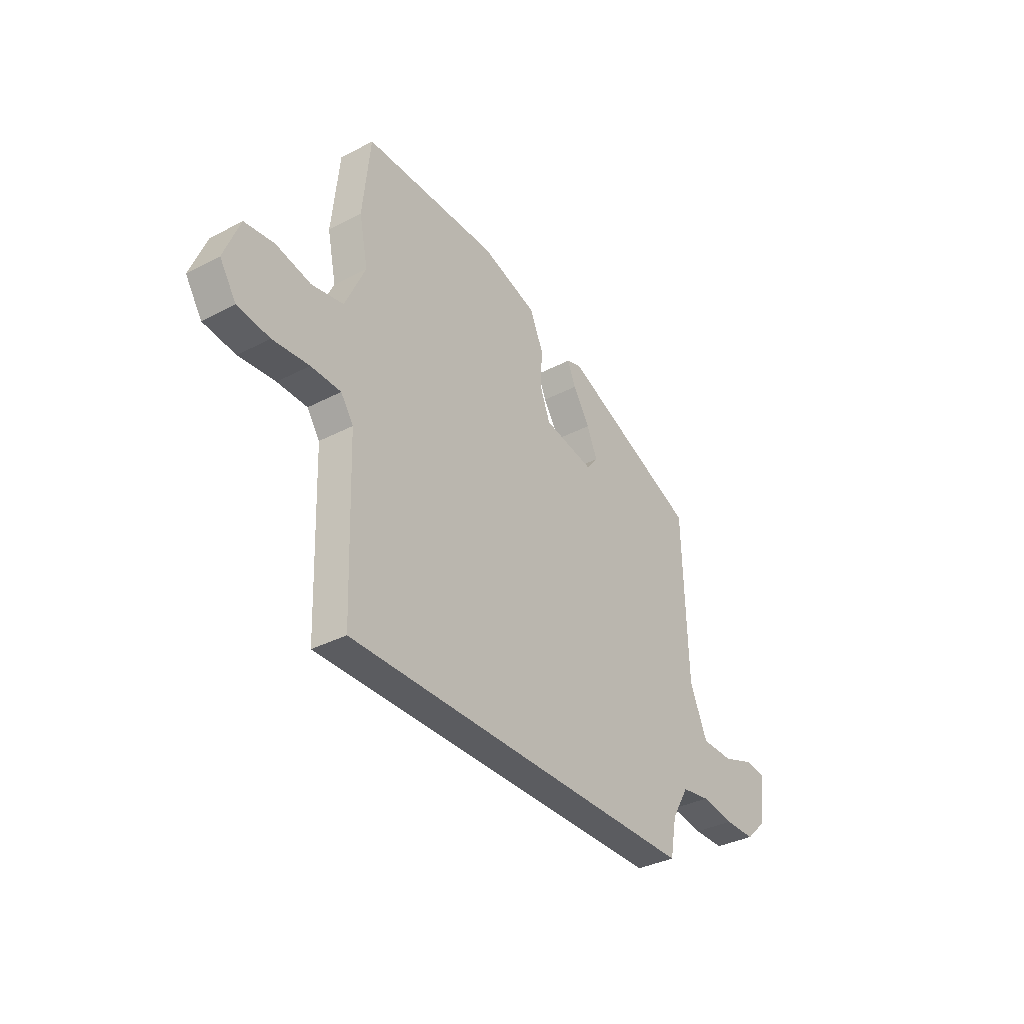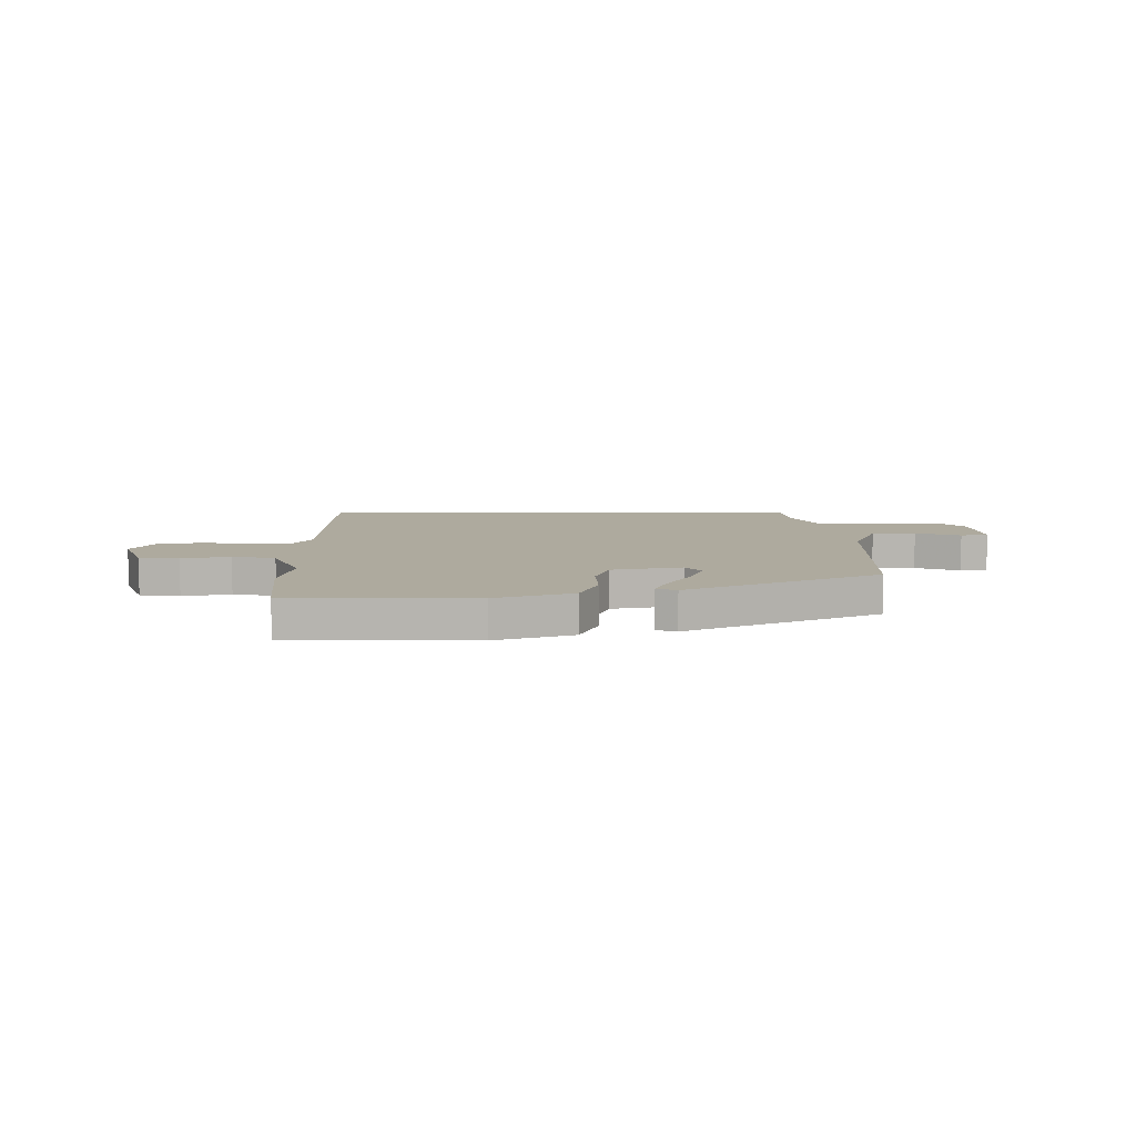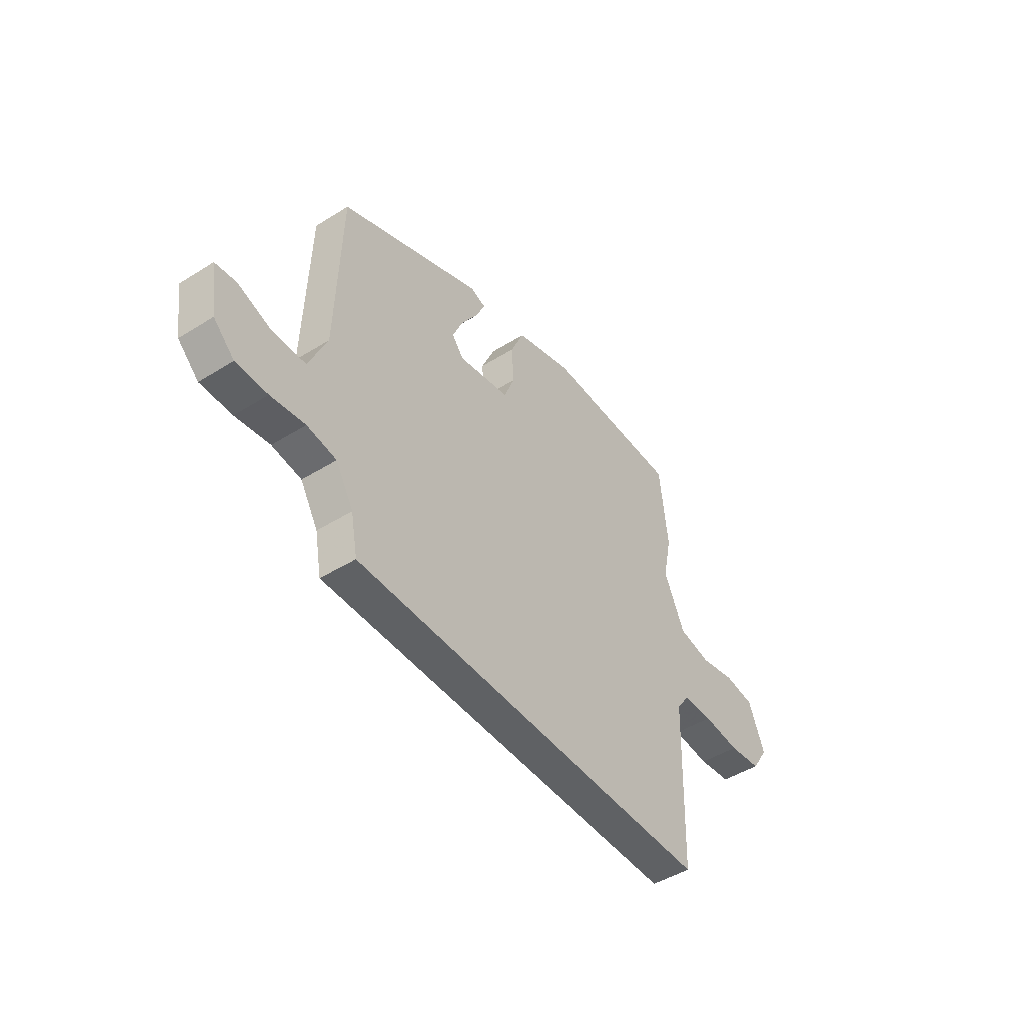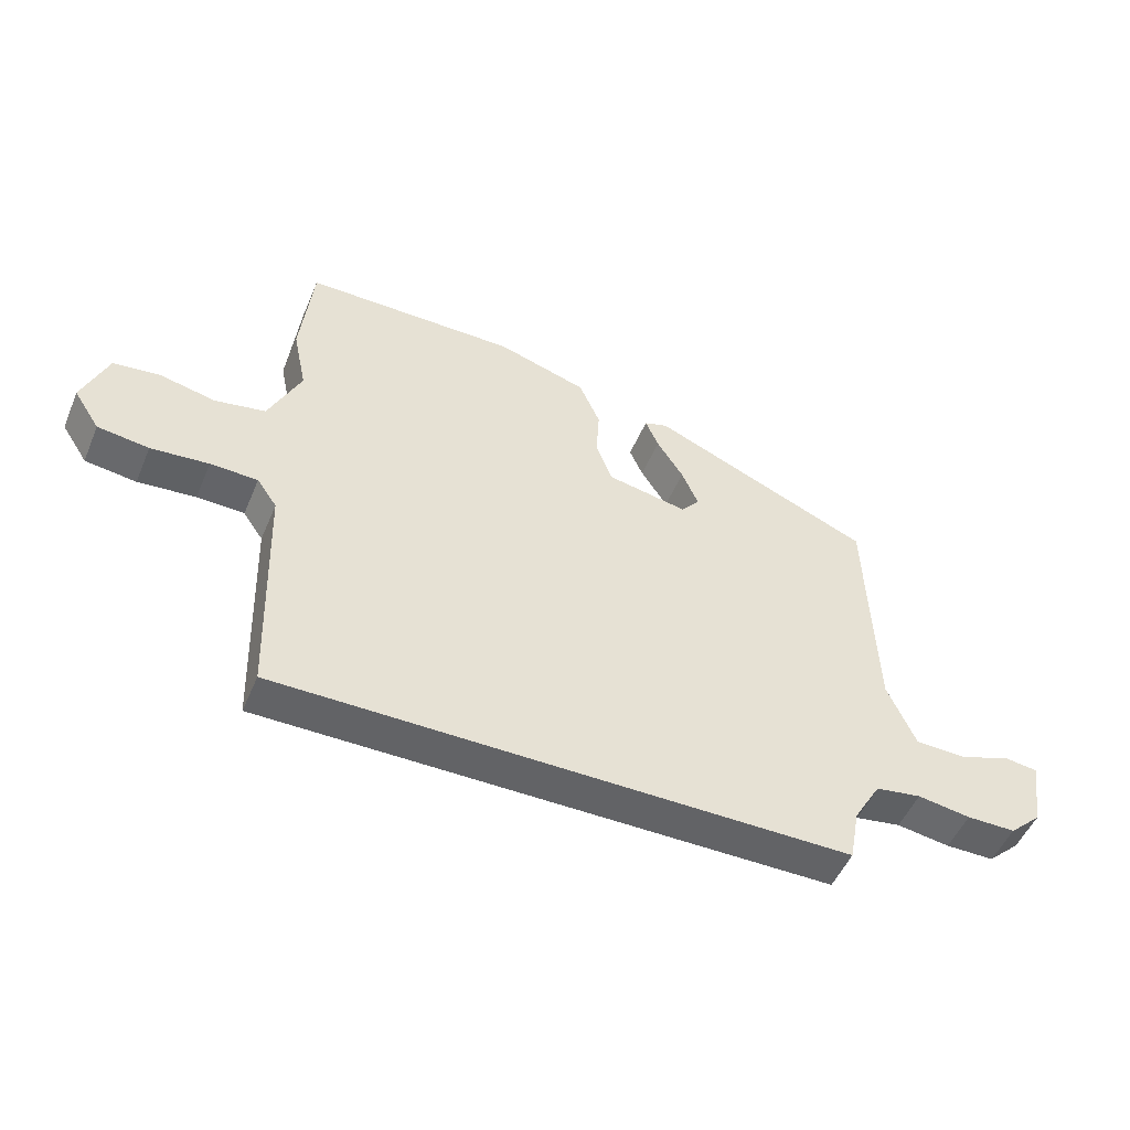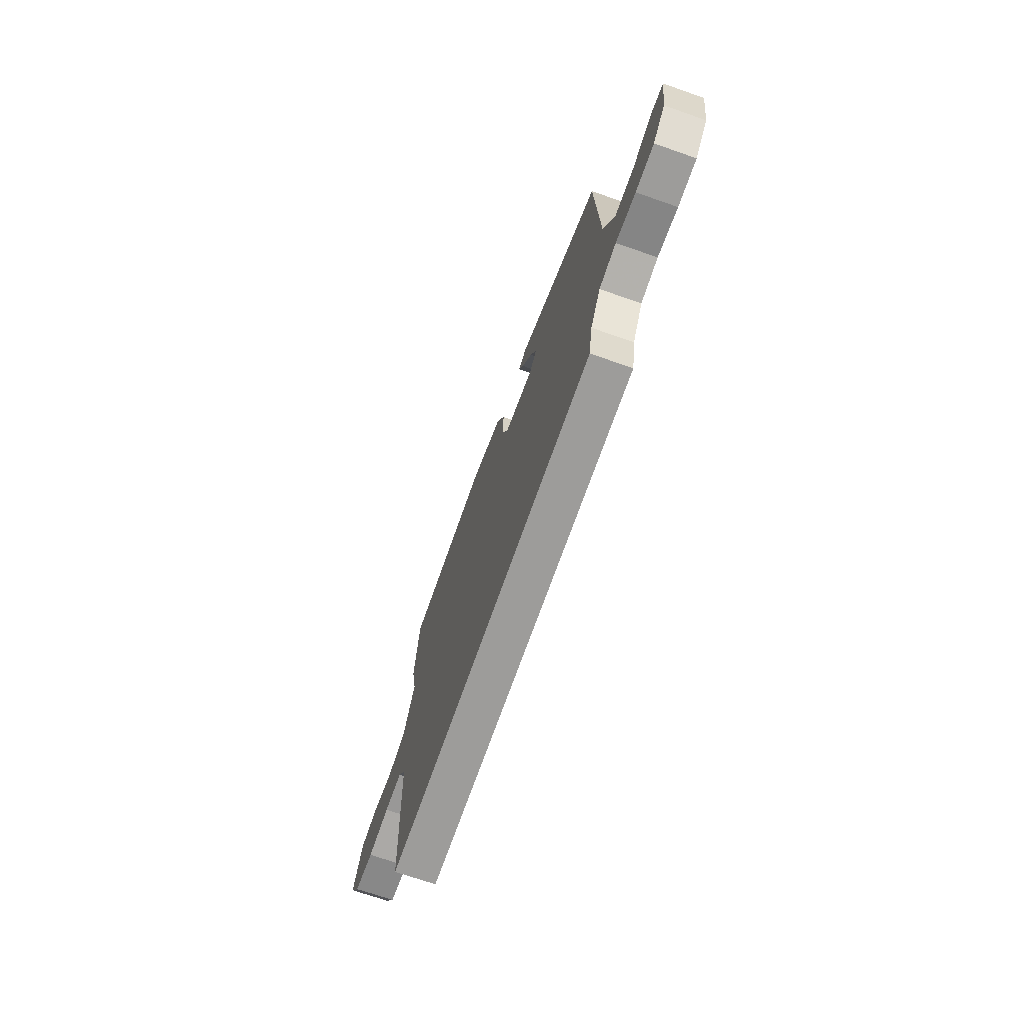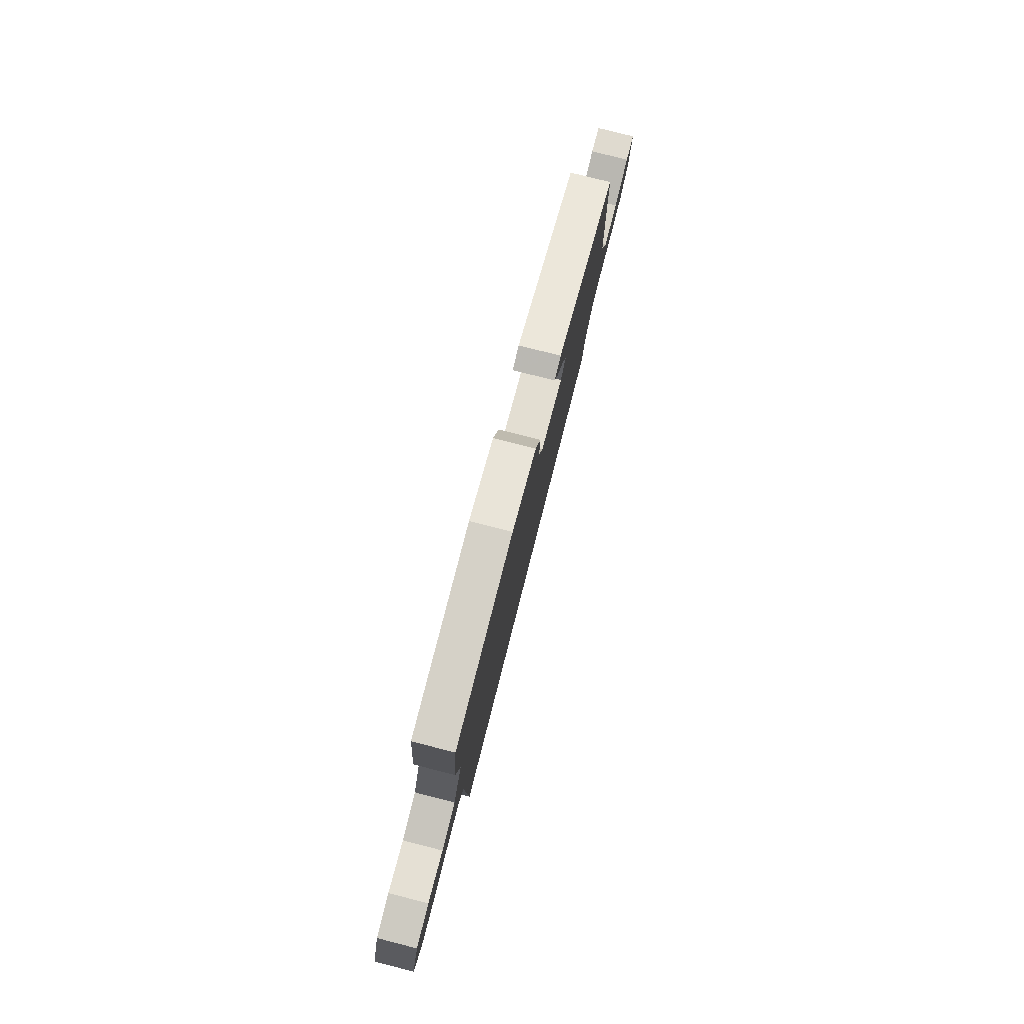
<metadata>
{"format":"obj","ext":"obj","renderer":"f3d","projection":"perspective","resolution":1024,"background":"white","views":[{"elev":-35.0,"azim":-55.0,"up":"+Z"},{"elev":9.3,"azim":-0.3,"up":"+Y"},{"elev":-46.7,"azim":125.4,"up":"+Z"},{"elev":-50.9,"azim":-22.6,"up":"+Z"},{"elev":-70.2,"azim":70.7,"up":"+Z"},{"elev":78.4,"azim":-75.7,"up":"+Z"}]}
</metadata>
<code>
v 0.535 0.07 0.302
v 0.547 0.07 -0.084
v 0.593 0.07 -0.191
v 0.677 0.07 -0.193
v 0.763 0.07 -0.163
v 0.816 0.07 -0.17
v 0.798 0.07 -0.285
v 0.745 0.07 -0.335
v 0.665 0.07 -0.335
v 0.578 0.07 -0.322
v 0.503 0.07 -0.334
v 0.458 0.07 -0.41
v 0.441 0.07 -0.5
v -0.494 0.07 -0.5
v -0.507 0.07 -0.113
v -0.54 0.07 -0.065
v -0.618 0.07 -0.063
v -0.713 0.07 -0.072
v -0.797 0.07 -0.061
v -0.84 0.07 0.005
v -0.799 0.07 0.109
v -0.722 0.07 0.119
v -0.63 0.07 0.099
v -0.547 0.07 0.115
v -0.494 0.07 0.231
v -0.517 0.07 0.341
v -0.497 0.07 0.531
v -0.145 0.07 0.533
v 0.003 0.07 0.487
v 0.038 0.07 0.407
v 0.033 0.07 0.32
v 0.06 0.07 0.25
v 0.193 0.07 0.225
v 0.223 0.07 0.262
v 0.196 0.07 0.326
v 0.152 0.07 0.395
v 0.13 0.07 0.446
v 0.169 0.07 0.459
v 0.535 0 0.302
v 0.547 0 -0.084
v 0.593 0 -0.191
v 0.677 0 -0.193
v 0.763 0 -0.163
v 0.816 0 -0.17
v 0.798 0 -0.285
v 0.745 0 -0.335
v 0.665 0 -0.335
v 0.578 0 -0.322
v 0.503 0 -0.334
v 0.458 0 -0.41
v 0.441 0 -0.5
v -0.494 0 -0.5
v -0.507 0 -0.113
v -0.54 0 -0.065
v -0.618 0 -0.063
v -0.713 0 -0.072
v -0.797 0 -0.061
v -0.84 0 0.005
v -0.799 0 0.109
v -0.722 0 0.119
v -0.63 0 0.099
v -0.547 0 0.115
v -0.494 0 0.231
v -0.517 0 0.341
v -0.497 0 0.531
v -0.145 0 0.533
v 0.003 0 0.487
v 0.038 0 0.407
v 0.033 0 0.32
v 0.06 0 0.25
v 0.193 0 0.225
v 0.223 0 0.262
v 0.196 0 0.326
v 0.152 0 0.395
v 0.13 0 0.446
v 0.169 0 0.459
f 35 36 37 38
f 34 35 38 1
f 33 34 1 2
f 32 33 2 3
f 28 29 30 31
f 28 31 32
f 25 26 27 28
f 24 25 28 32
f 20 21 22 23
f 20 23 24
f 17 18 19 20
f 16 17 20 24
f 15 16 24 32
f 12 13 14 15
f 11 12 15 32
f 7 8 9 10
f 4 5 6 7
f 3 4 7 10
f 3 10 11 32
f 76 75 74 73
f 39 76 73 72
f 40 39 72 71
f 41 40 71 70
f 69 68 67 66
f 70 69 66
f 66 65 64 63
f 70 66 63 62
f 61 60 59 58
f 62 61 58
f 58 57 56 55
f 62 58 55 54
f 70 62 54 53
f 53 52 51 50
f 70 53 50 49
f 48 47 46 45
f 45 44 43 42
f 48 45 42 41
f 70 49 48 41
f 1 39 40 2
f 2 40 41 3
f 3 41 42 4
f 4 42 43 5
f 5 43 44 6
f 6 44 45 7
f 7 45 46 8
f 8 46 47 9
f 9 47 48 10
f 10 48 49 11
f 11 49 50 12
f 12 50 51 13
f 13 51 52 14
f 14 52 53 15
f 15 53 54 16
f 16 54 55 17
f 17 55 56 18
f 18 56 57 19
f 19 57 58 20
f 20 58 59 21
f 21 59 60 22
f 22 60 61 23
f 23 61 62 24
f 24 62 63 25
f 25 63 64 26
f 26 64 65 27
f 27 65 66 28
f 28 66 67 29
f 29 67 68 30
f 30 68 69 31
f 31 69 70 32
f 32 70 71 33
f 33 71 72 34
f 34 72 73 35
f 35 73 74 36
f 36 74 75 37
f 37 75 76 38
f 38 76 39 1

</code>
